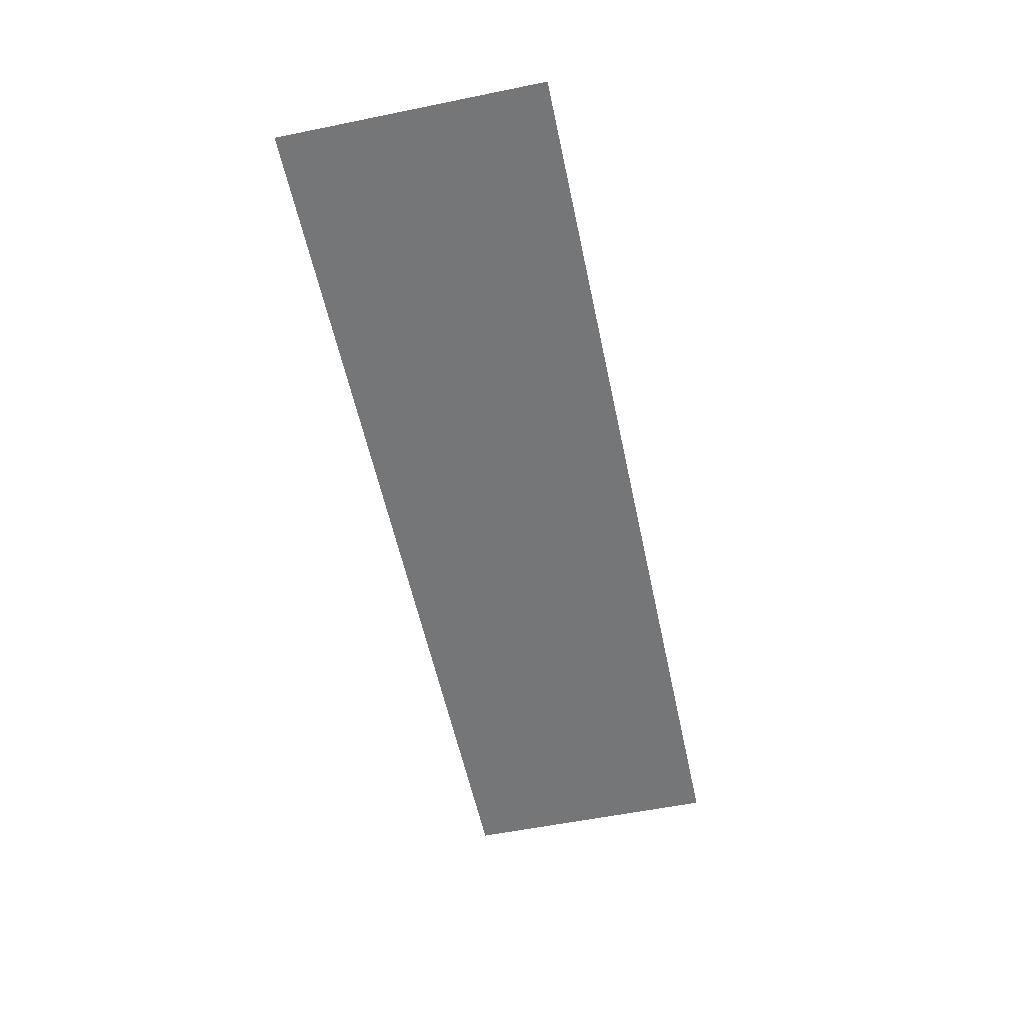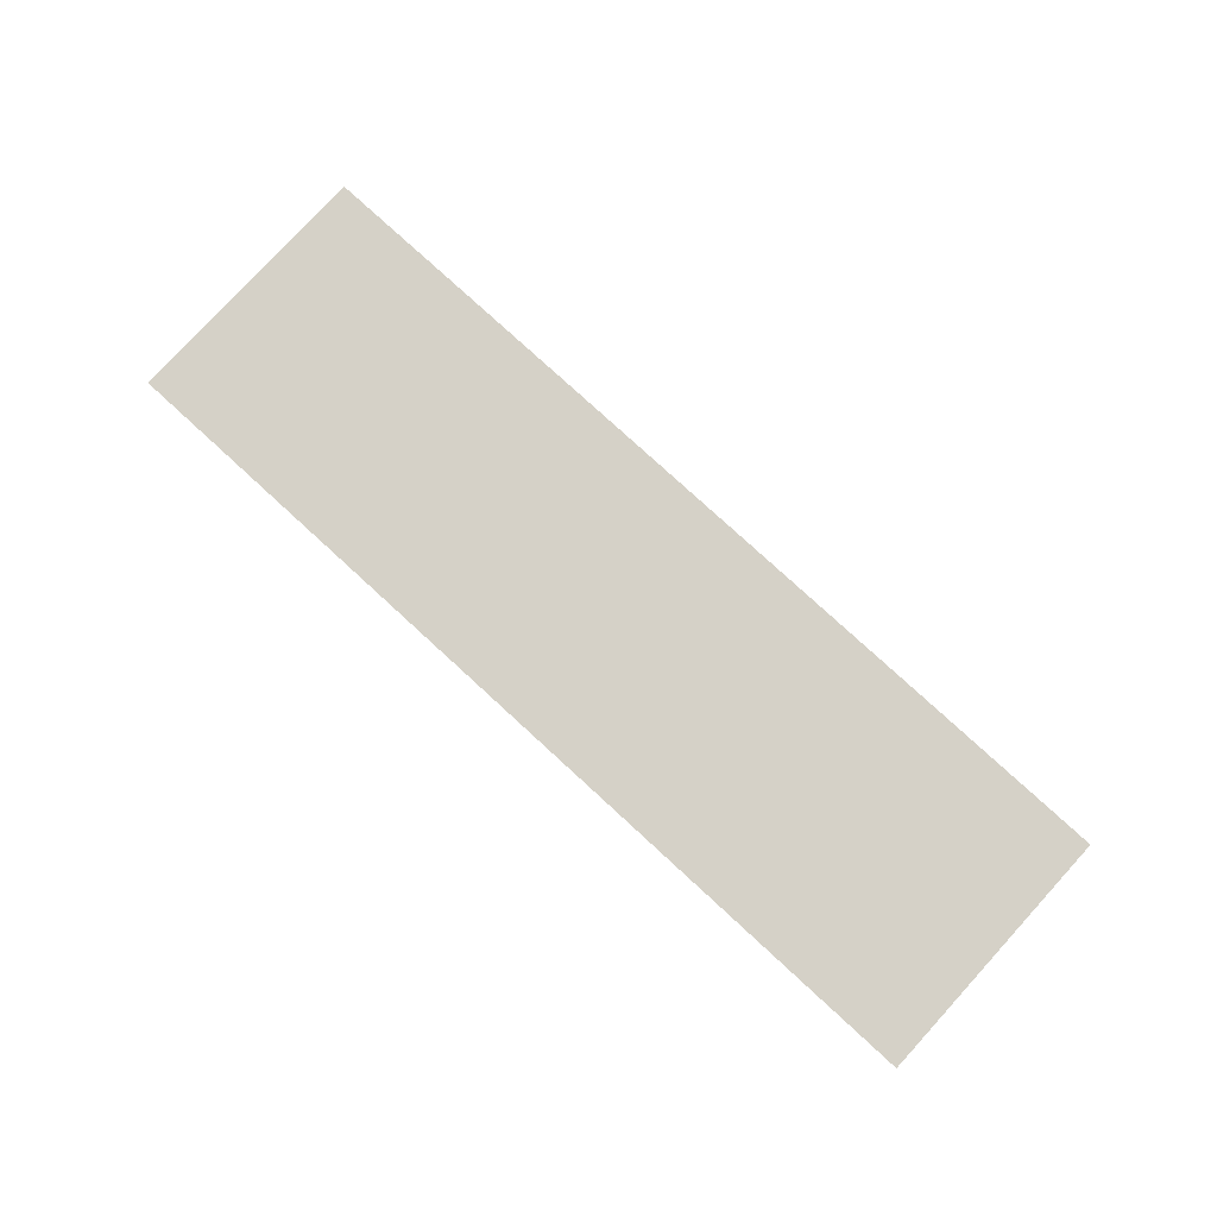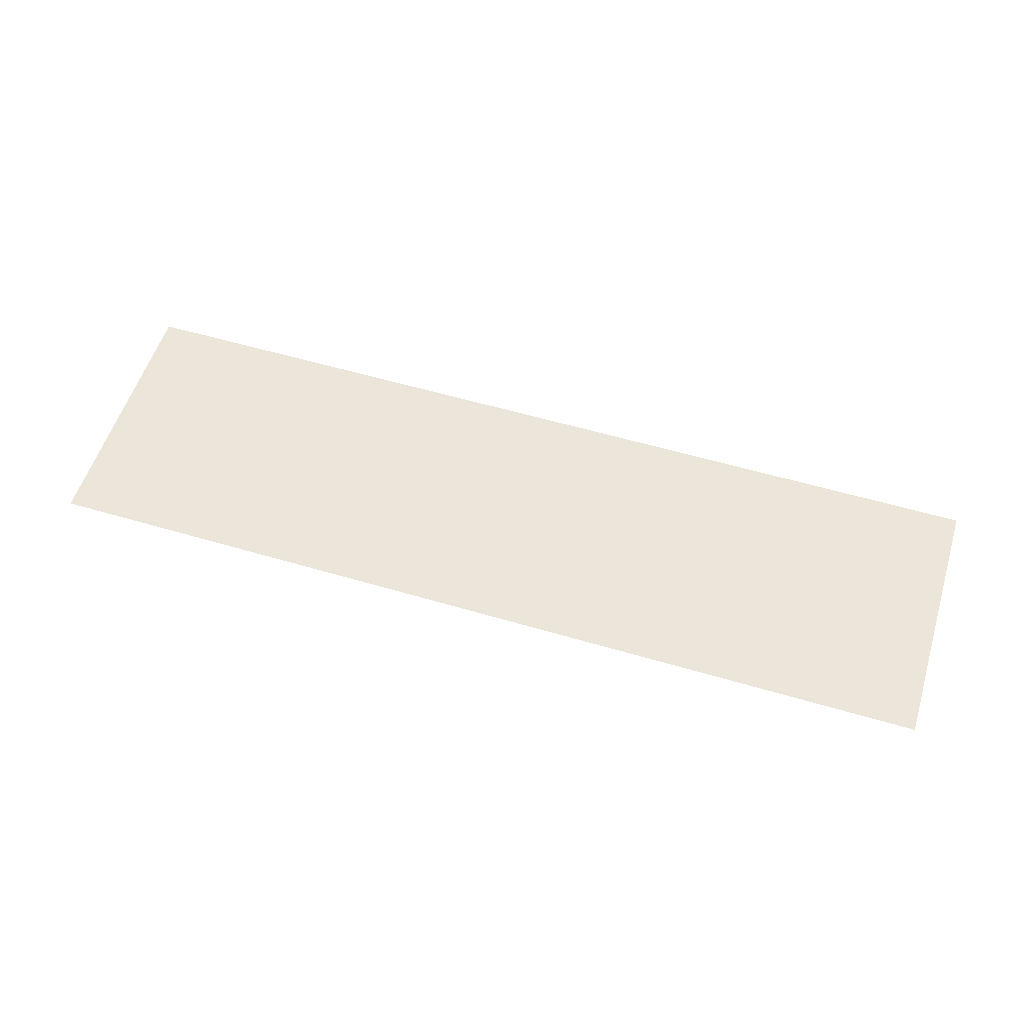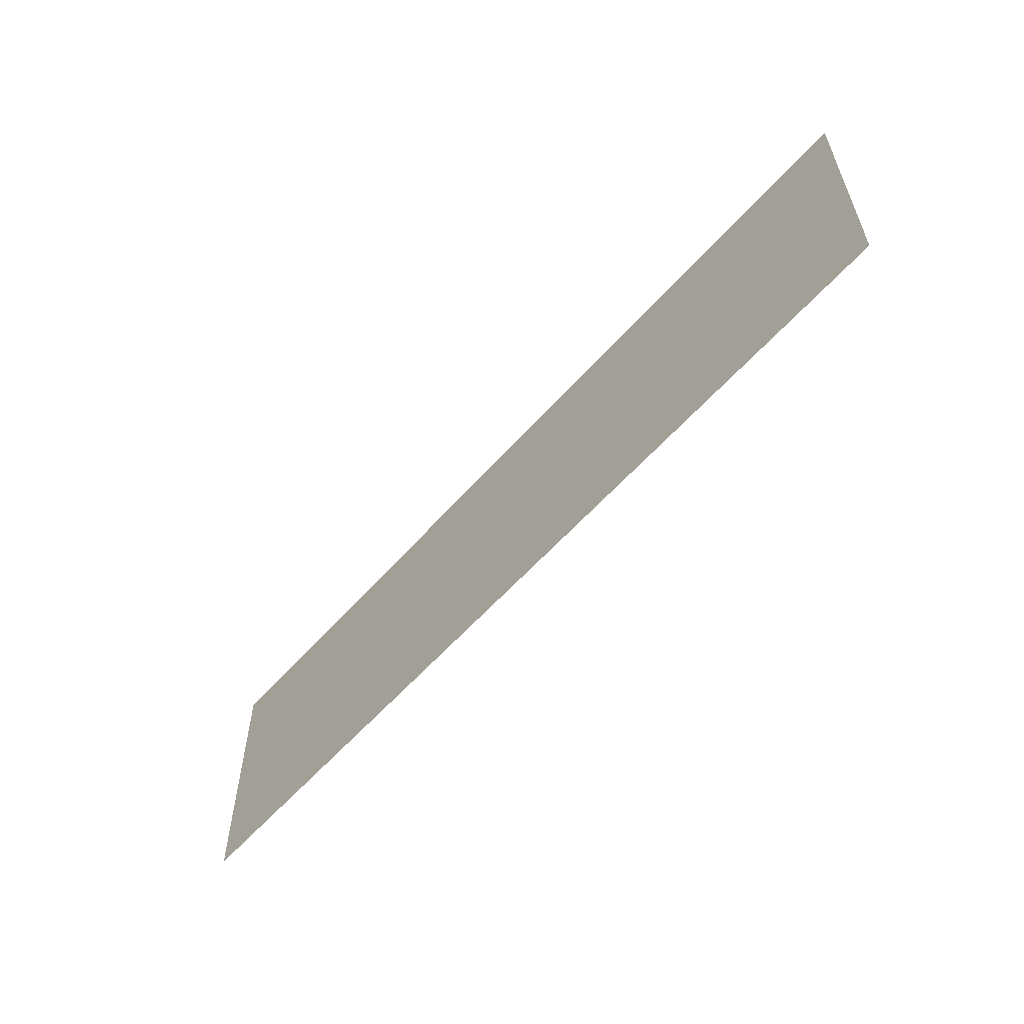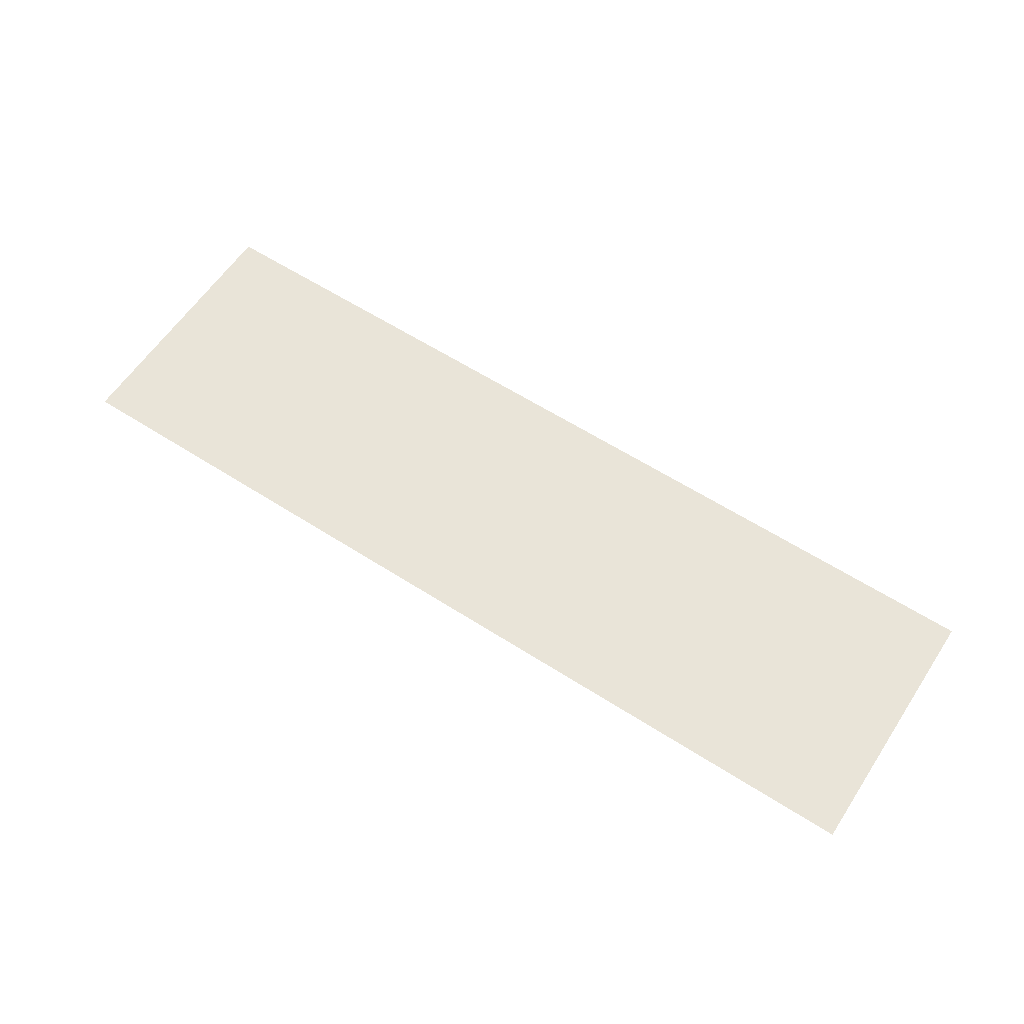
<metadata>
{"format":"obj","ext":"obj","renderer":"f3d","projection":"perspective","resolution":1024,"background":"white","views":[{"elev":-56.7,"azim":-78.0,"up":"+Z"},{"elev":78.7,"azim":-137.5,"up":"+Z"},{"elev":55.6,"azim":-162.7,"up":"+Z"},{"elev":-57.7,"azim":-130.8,"up":"+Y"},{"elev":60.2,"azim":33.3,"up":"+Z"}]}
</metadata>
<code>
v -144 -16 0
v -160 -16 0
v -160 0 0
v -144 0 0
v -160 -16 0
v -176 -16 0
v -176 0 0
v -160 0 0
v -176 -16 0
v -192 -16 0
v -192 0 0
v -176 0 0
v -192 -16 0
v -208 -16 0
v -208 0 0
v -192 0 0
v -208 -16 0
v -224 -16 0
v -224 0 0
v -208 0 0
v -224 -16 0
v -240 -16 0
v -240 0 0
v -224 0 0
v -240 -16 0
v -256 -16 0
v -256 0 0
v -240 0 0
v -144 -32 0
v -160 -32 0
v -160 -16 0
v -144 -16 0
v -160 -32 0
v -176 -32 0
v -176 -16 0
v -160 -16 0
v -176 -32 0
v -192 -32 0
v -192 -16 0
v -176 -16 0
v -192 -32 0
v -208 -32 0
v -208 -16 0
v -192 -16 0
v -208 -32 0
v -224 -32 0
v -224 -16 0
v -208 -16 0
v -224 -32 0
v -240 -32 0
v -240 -16 0
v -224 -16 0
v -240 -32 0
v -256 -32 0
v -256 -16 0
v -240 -16 0
g Level2_mesh_0136
f 1 2 3 4
f 5 6 7 8
f 9 10 11 12
f 13 14 15 16
f 17 18 19 20
f 21 22 23 24
f 25 26 27 28
f 29 30 31 32
f 33 34 35 36
f 37 38 39 40
f 41 42 43 44
f 45 46 47 48
f 49 50 51 52
f 53 54 55 56

</code>
